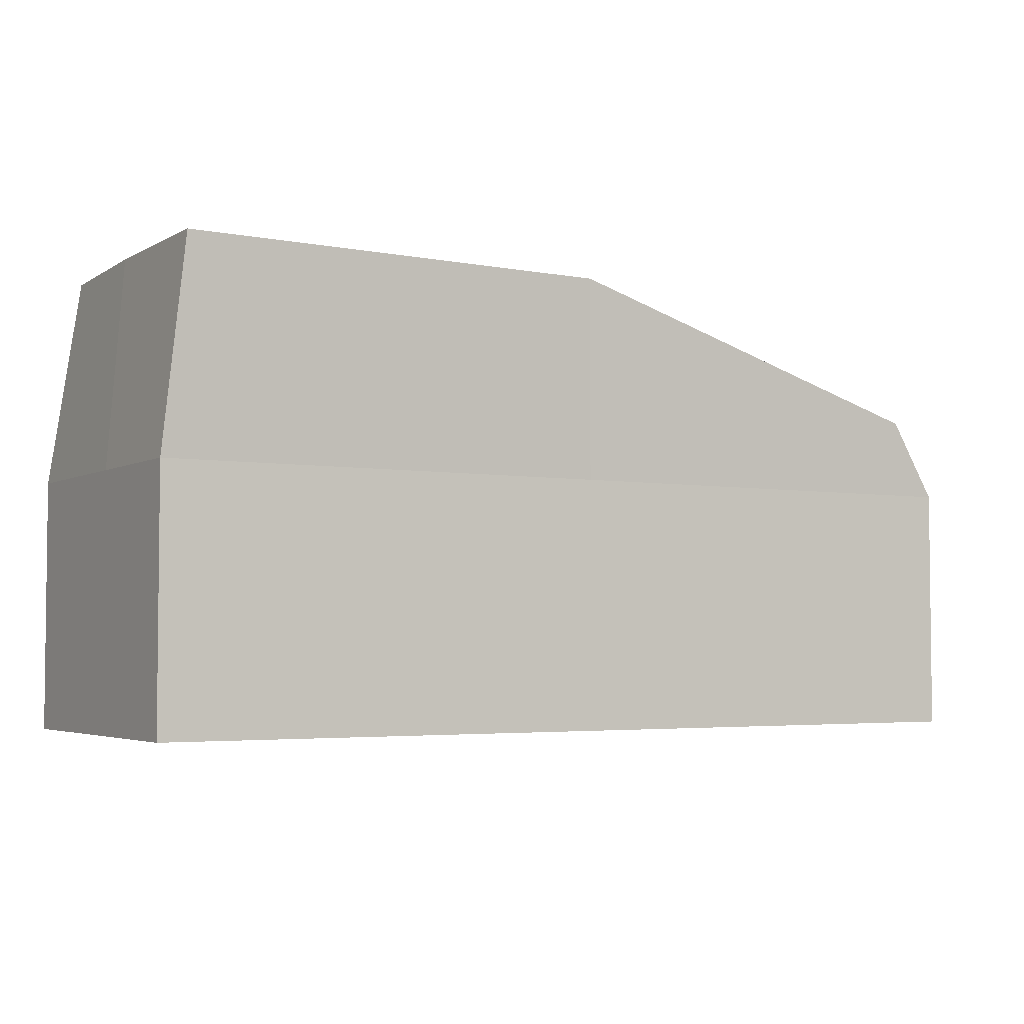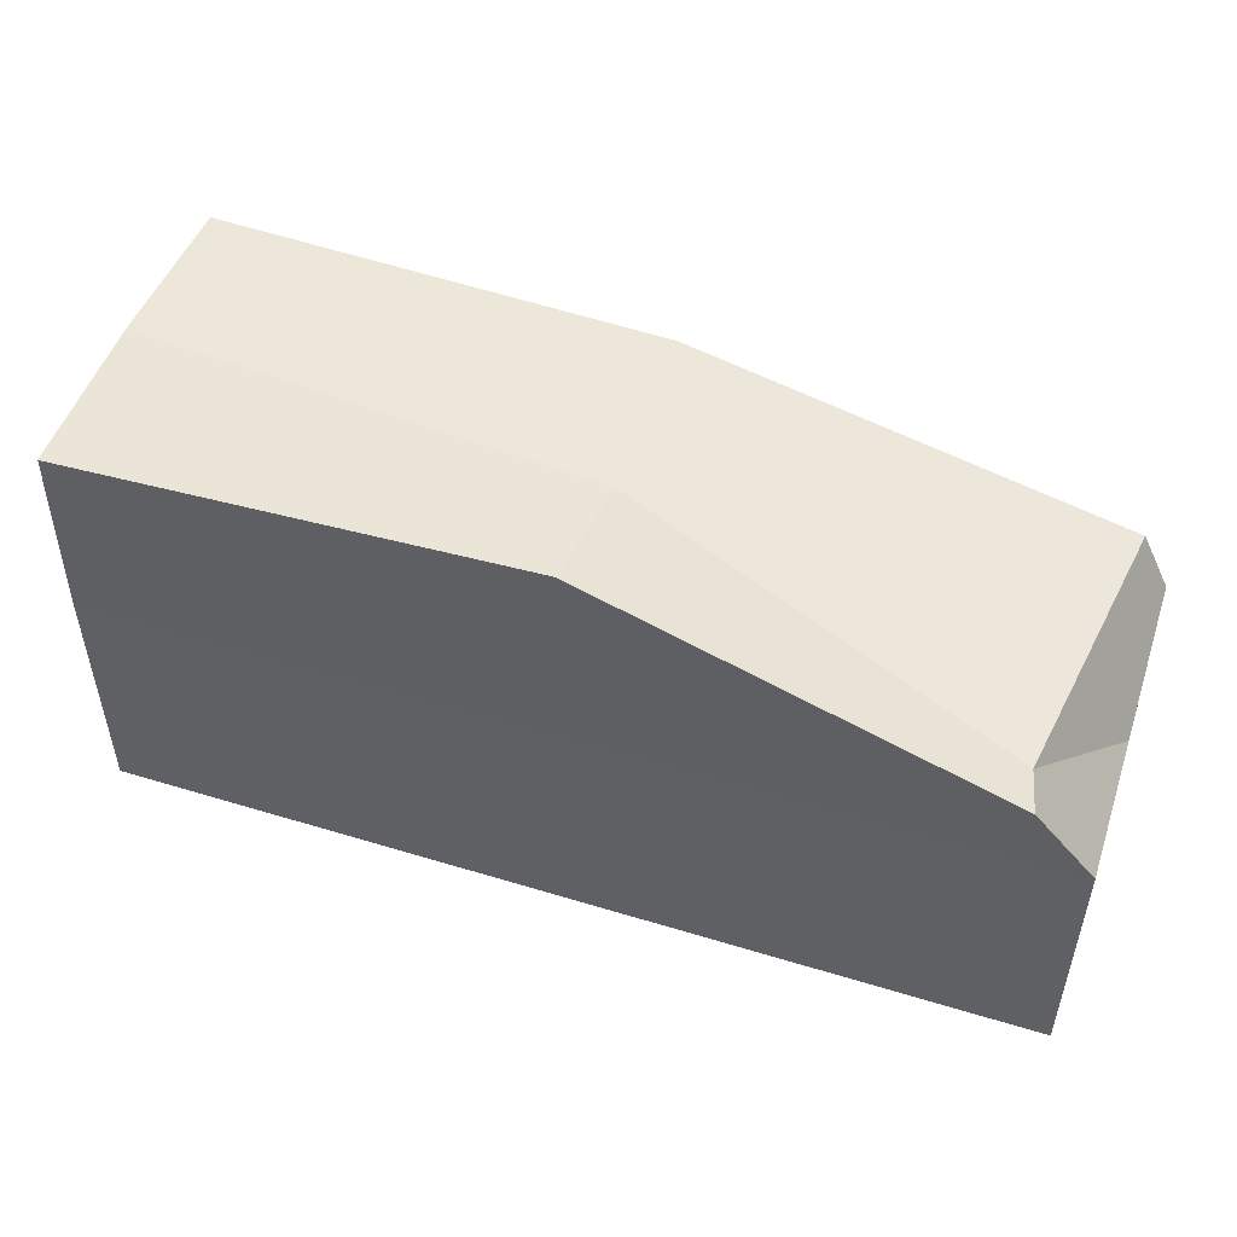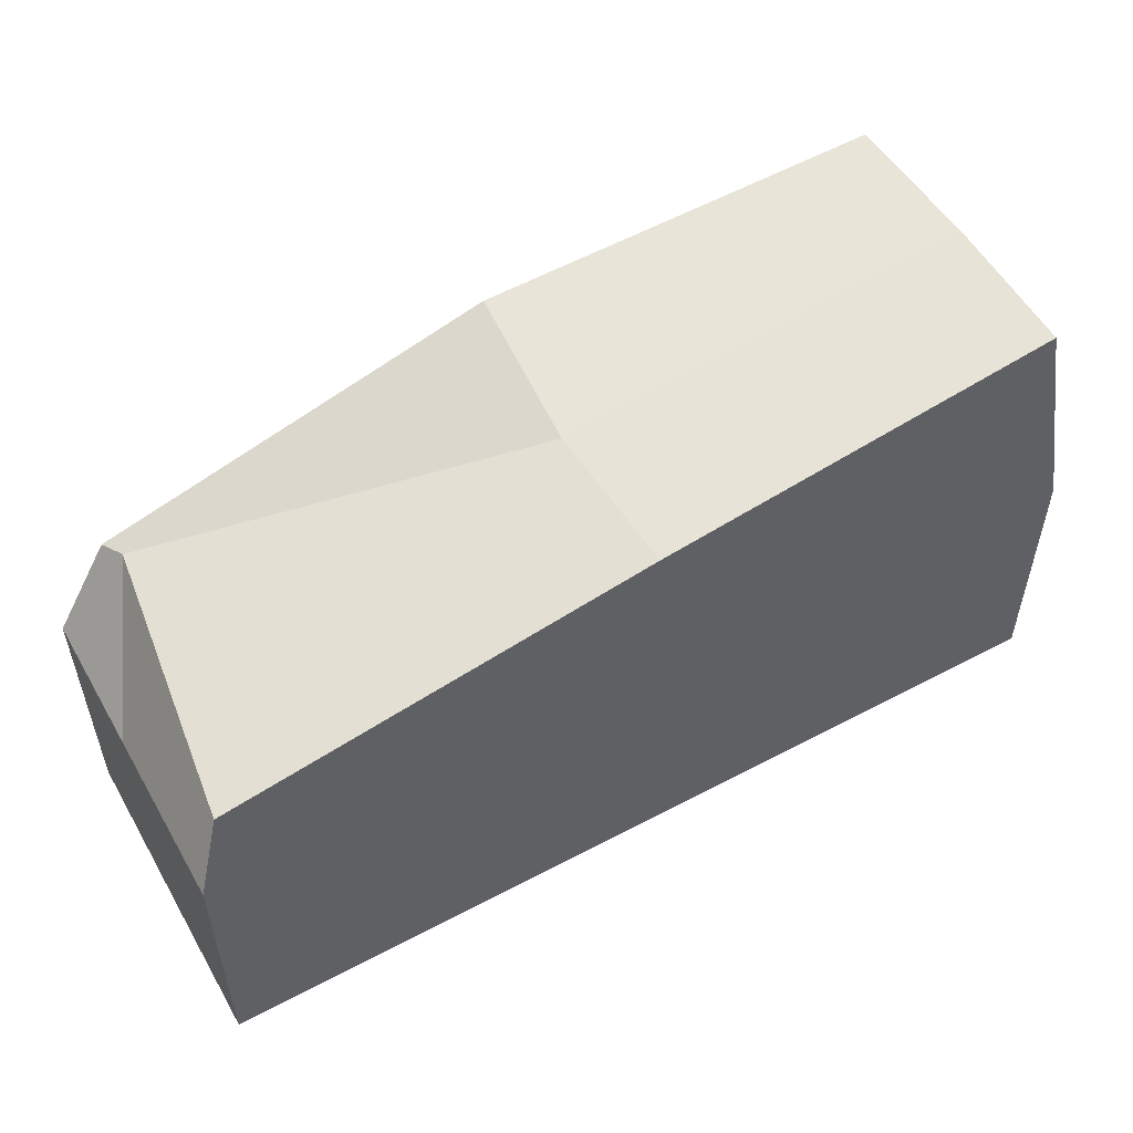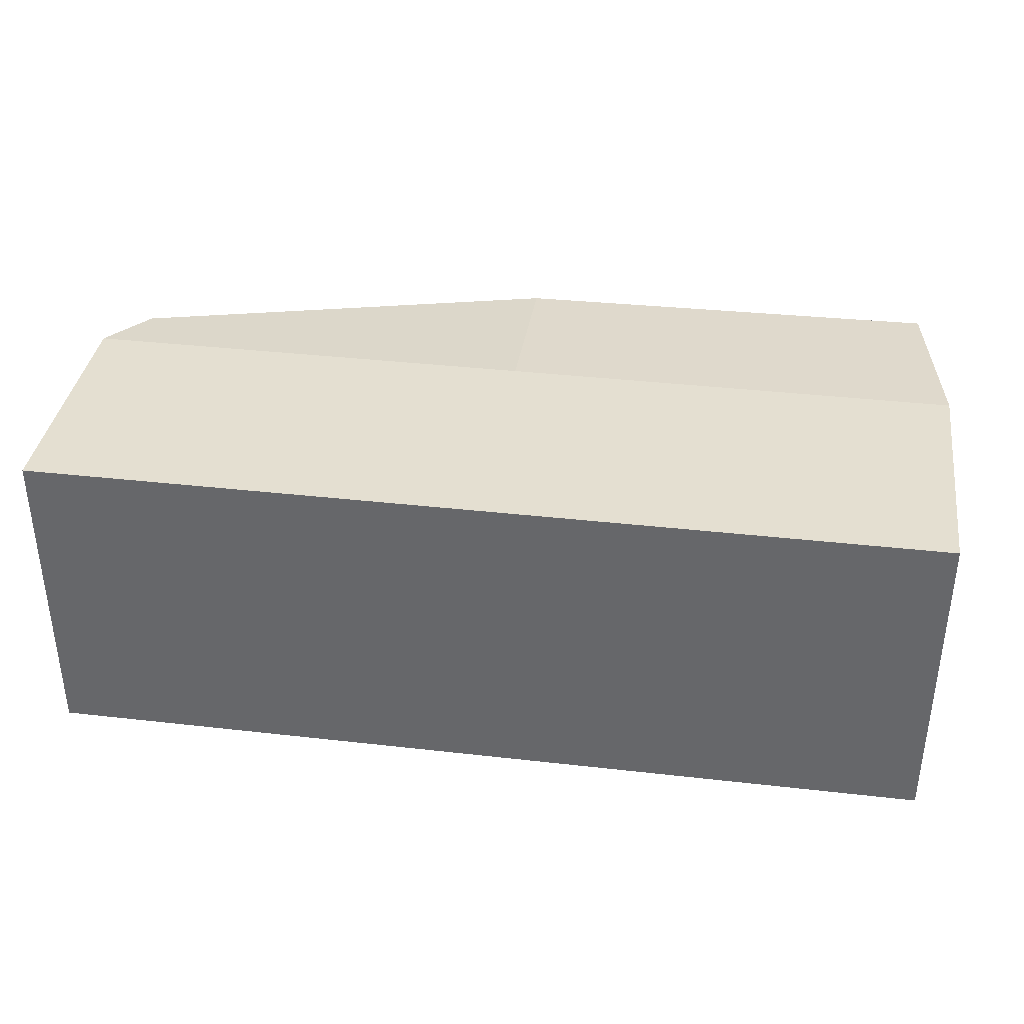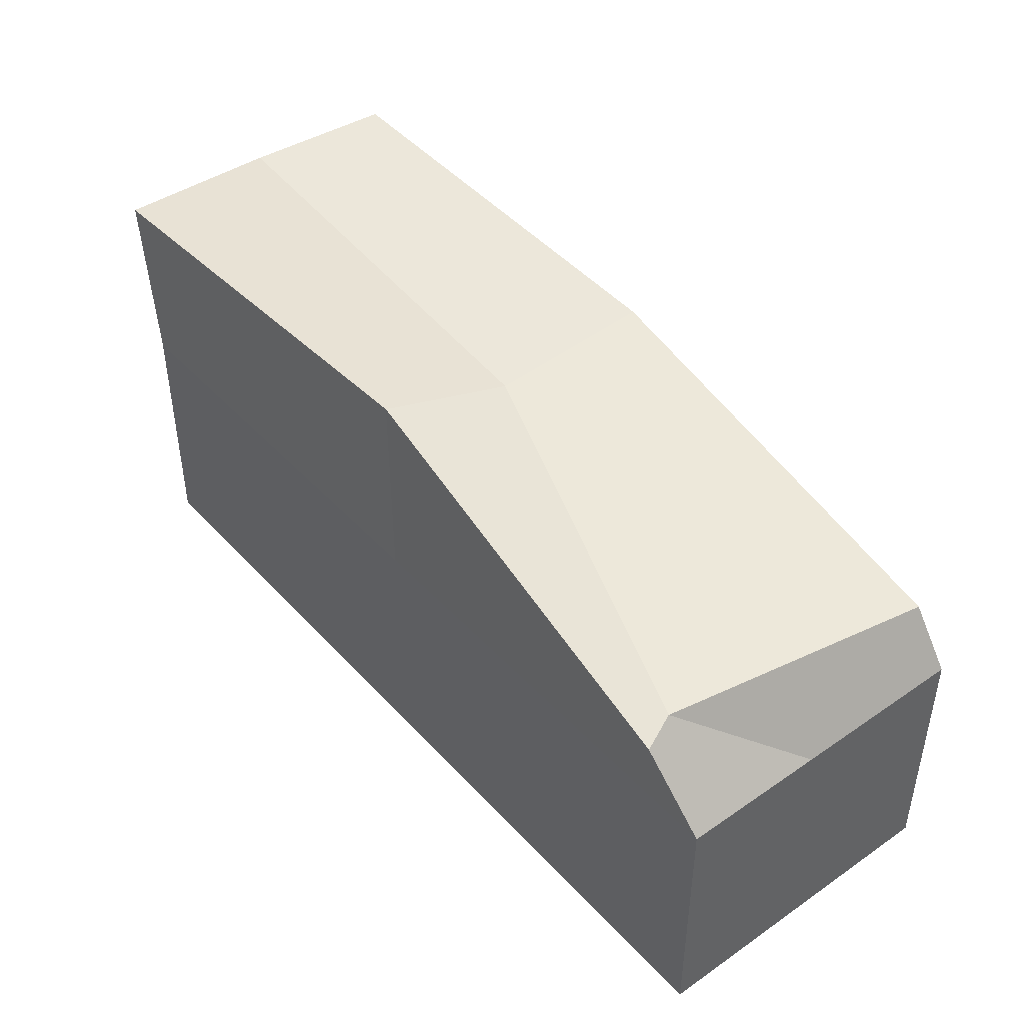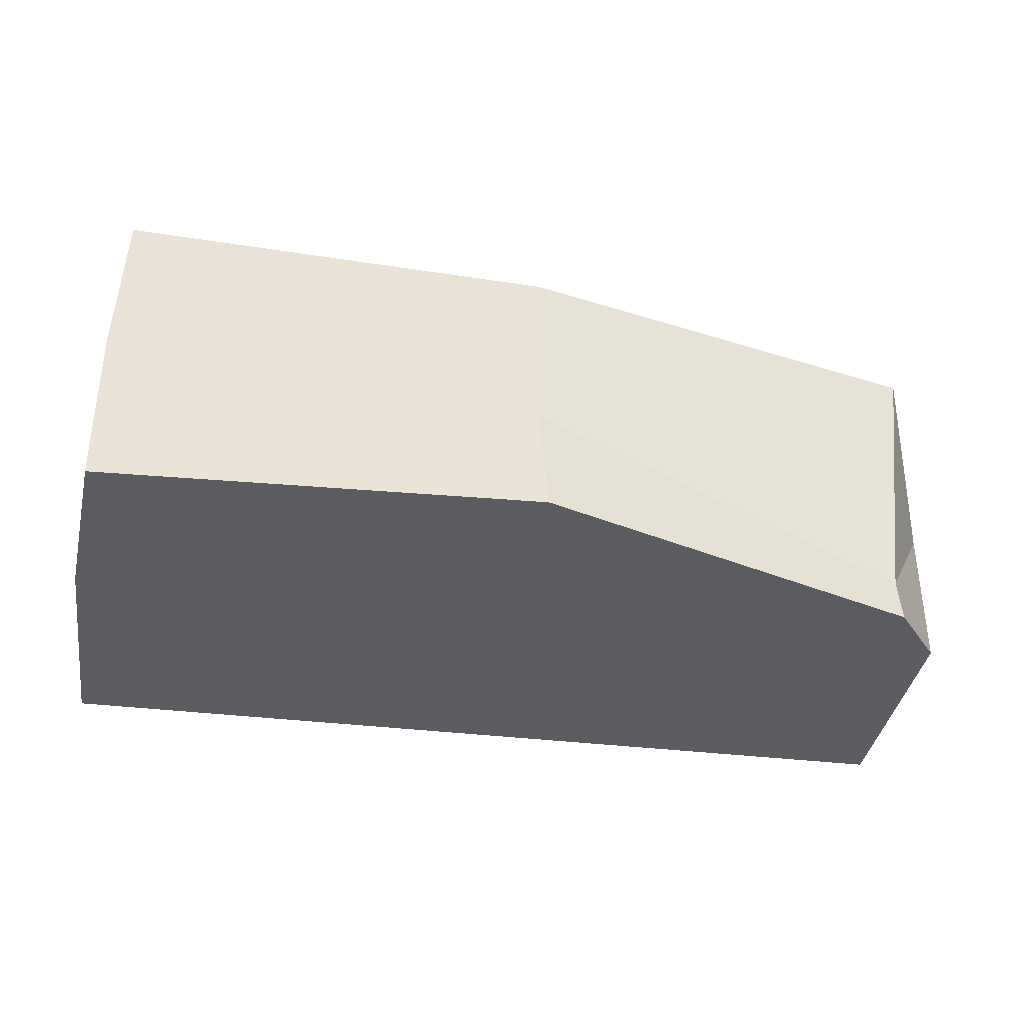
<metadata>
{"format":"obj","ext":"obj","renderer":"f3d","projection":"perspective","resolution":1024,"background":"white","views":[{"elev":-3.9,"azim":-30.8,"up":"+Z"},{"elev":50.4,"azim":18.5,"up":"+Z"},{"elev":52.4,"azim":150.3,"up":"+Z"},{"elev":36.8,"azim":-171.6,"up":"+Y"},{"elev":43.5,"azim":51.1,"up":"+Z"},{"elev":-36.5,"azim":-9.0,"up":"+Y"}]}
</metadata>
<code>
o Cube.003
v 1.007 0.3676 -0.5168
v 0.8797 0.344 0.209
v -0.9558 0.3329 0.4851
v -0.9932 0.3676 -0.5168
v 1.007 1.081 -0.5168
v 0.9437 1.043 0.2033
v -0.9409 1.026 0.4851
v -0.9932 1.081 -0.5168
v 1.007 0.3676 0.03572
v 0.006793 0.3676 -0.5168
v 1.007 0.6876 -0.5168
v 0.006792 0.3662 0.4851
v 0.8573 0.4137 0.2408
v -0.9932 0.3676 0.03572
v -0.9571 0.6876 0.4851
v -0.9932 0.6876 -0.5168
v 1.007 1.081 0.03572
v 0.006793 1.081 -0.5168
v 0.006792 1.064 0.4052
v -0.9932 1.081 0.03572
v 0.006793 0.6876 -0.5168
v -0.9932 0.6876 0.03572
v 0.006792 0.6876 0.3806
v 1.007 0.6876 0.03572
v 0.006792 1.081 0.03572
v 0.006792 0.3676 0.03572
f 26 12 3 14
f 25 20 7 19
f 24 17 6 13
f 23 19 7 15
f 22 20 8 16
f 21 10 4 16
f 18 21 16 8
f 5 11 21 18
f 11 1 10 21
f 14 22 16 4
f 3 15 22 14
f 15 7 20 22
f 12 23 15 3
f 2 13 23 12
f 13 6 19 23
f 9 24 13 2
f 1 11 24 9
f 11 5 17 24
f 17 25 19 6
f 5 18 25 17
f 18 8 20 25
f 10 26 14 4
f 1 9 26 10
f 9 2 12 26

</code>
